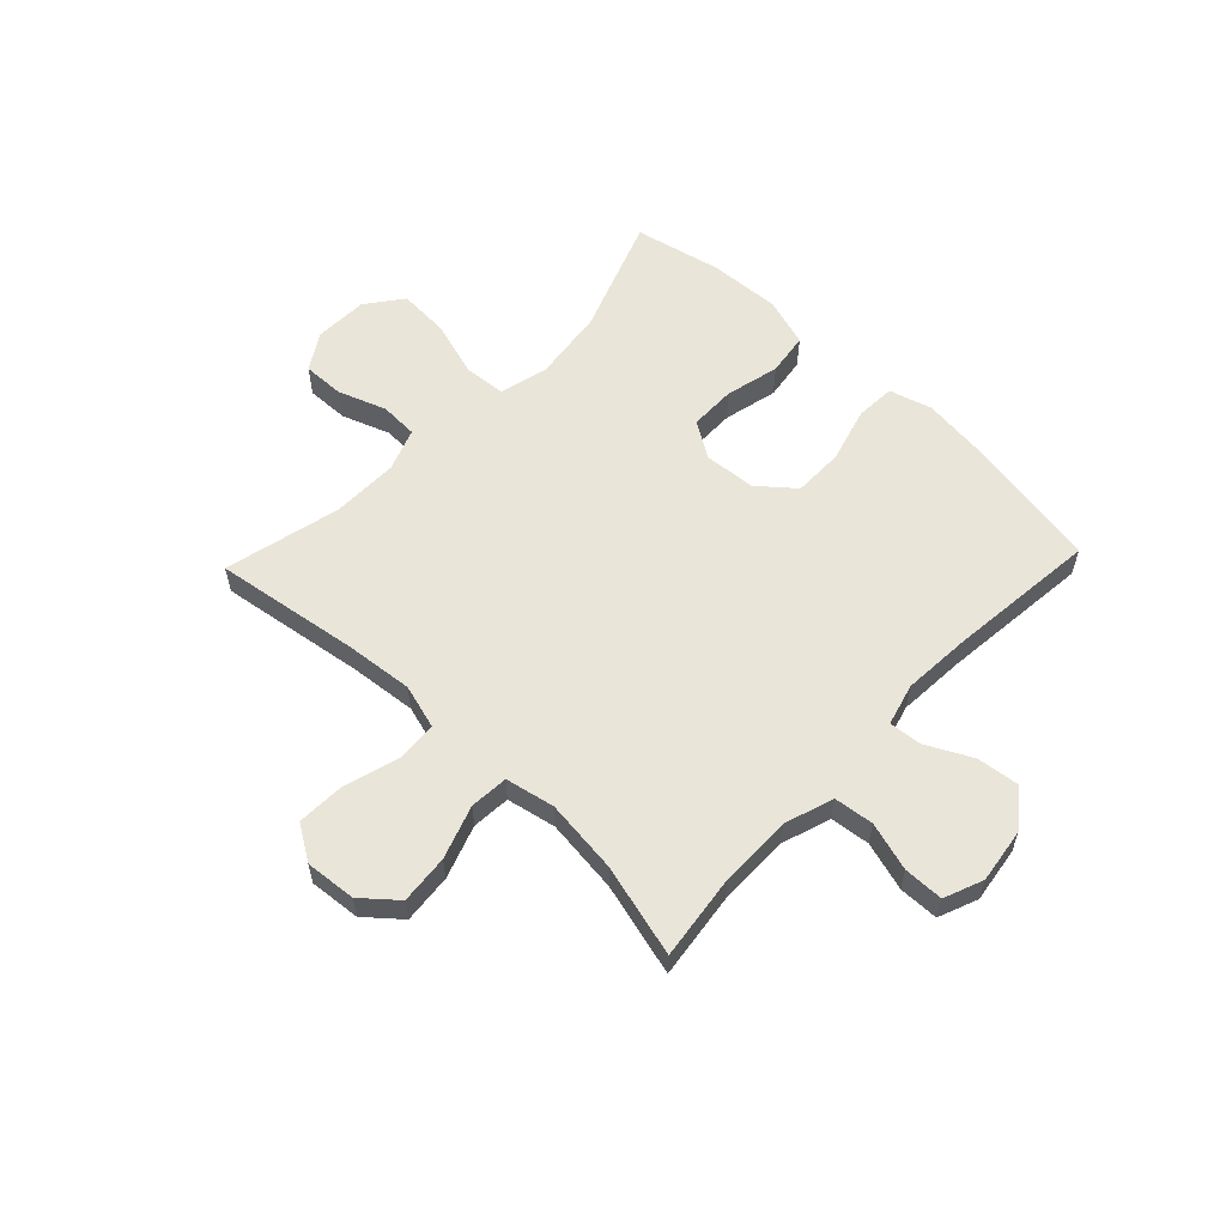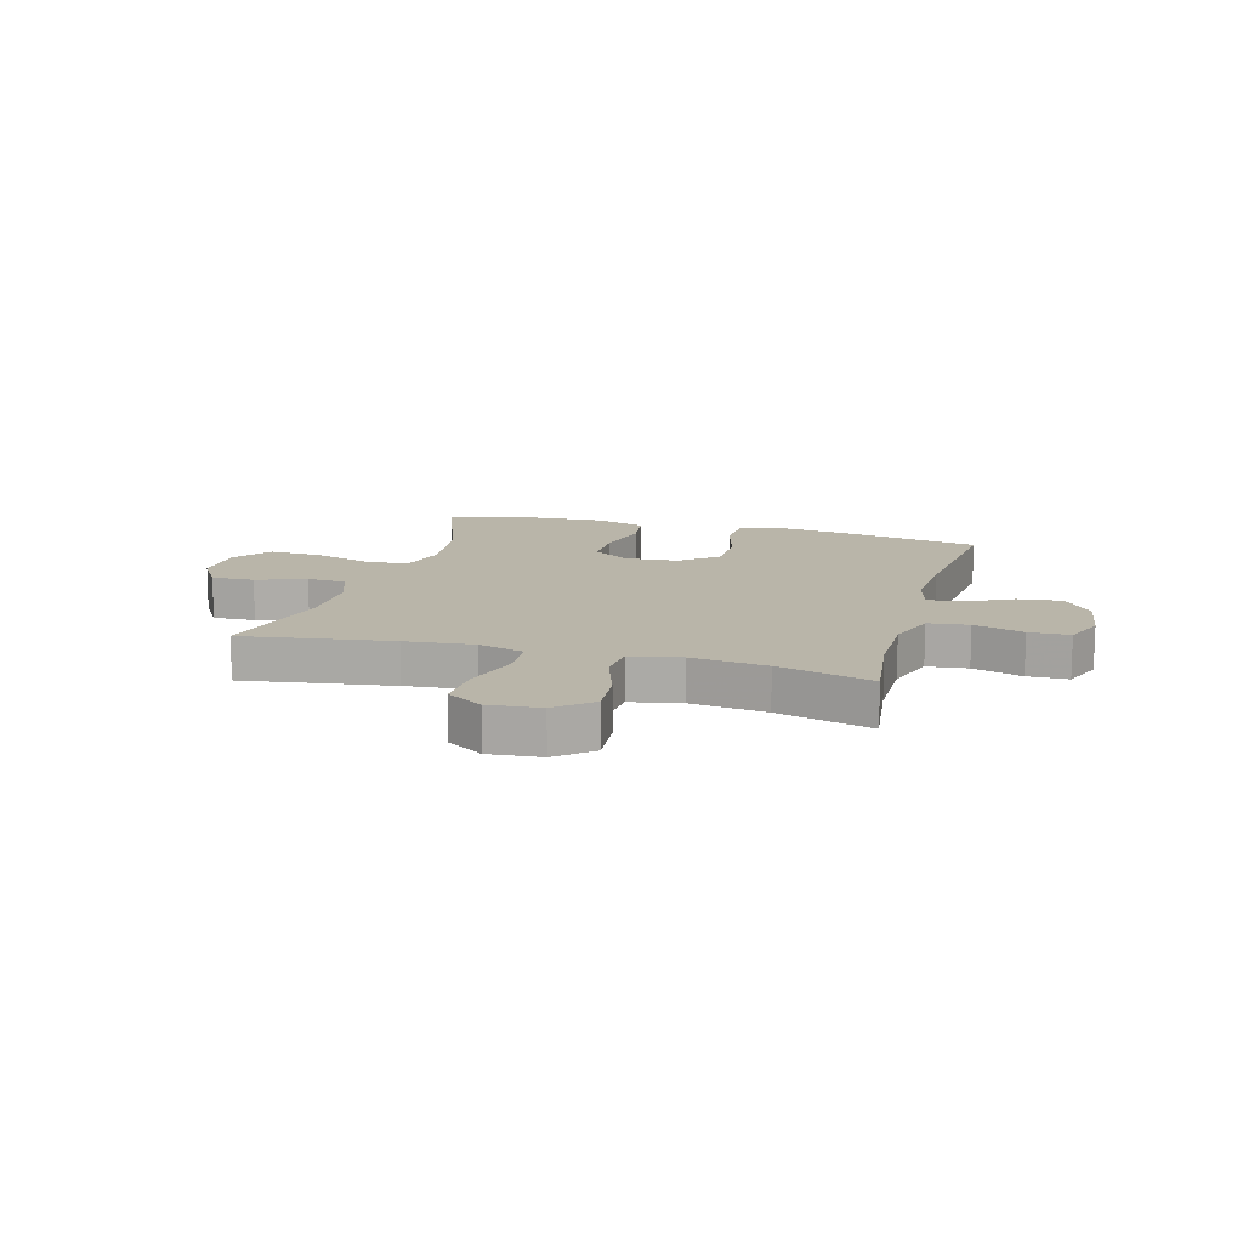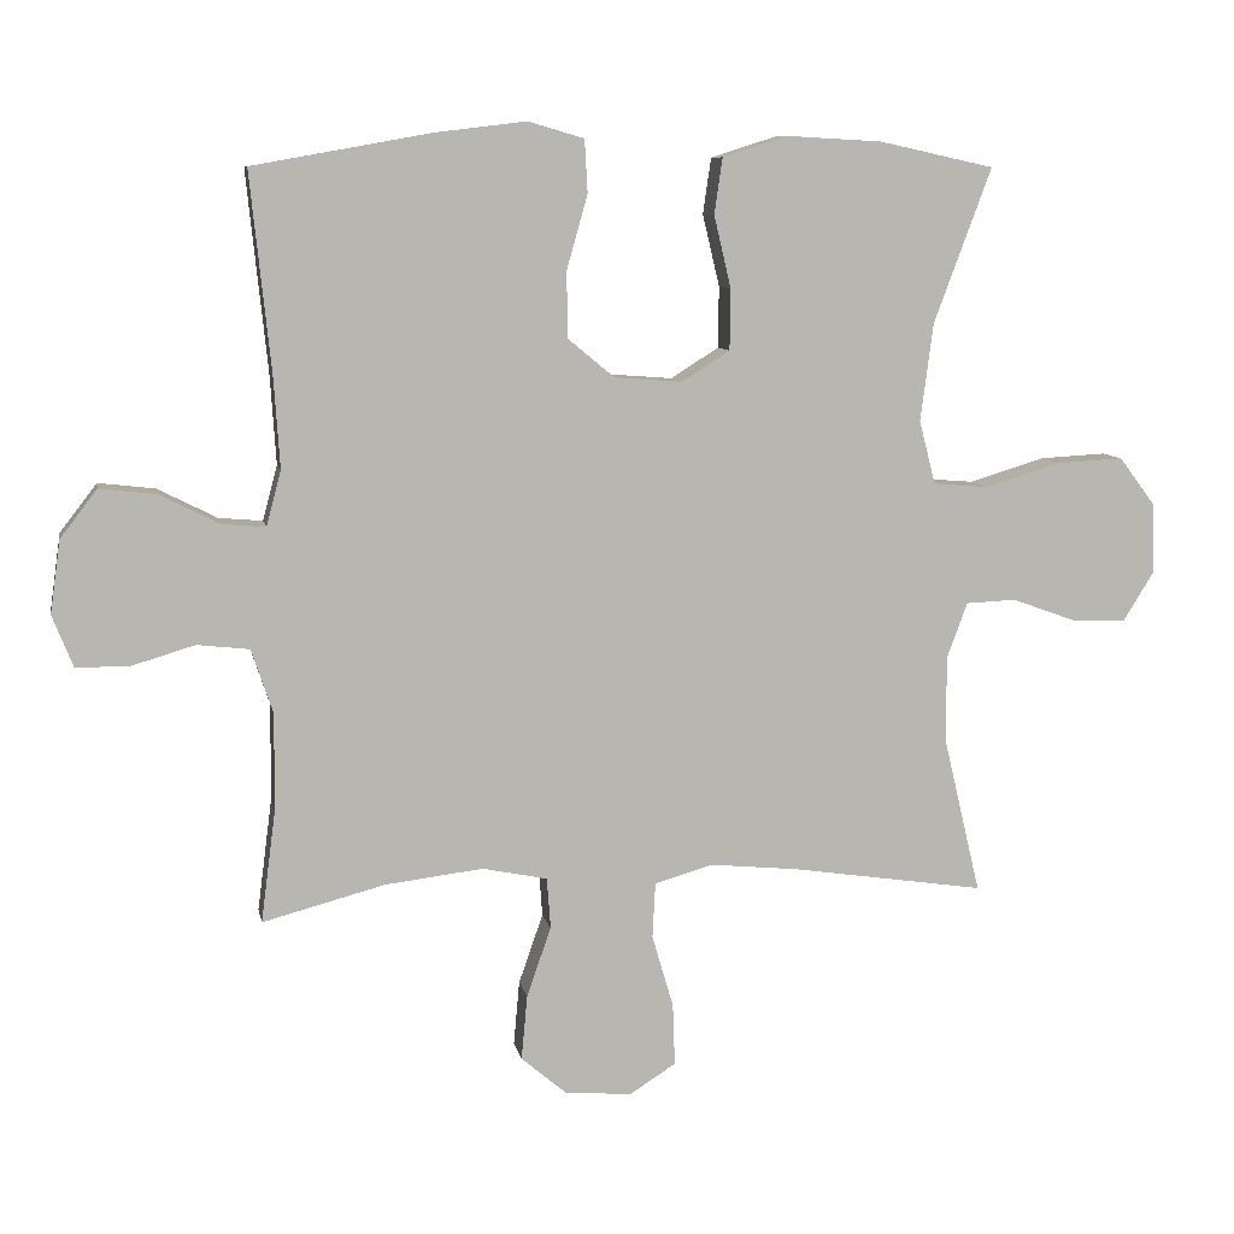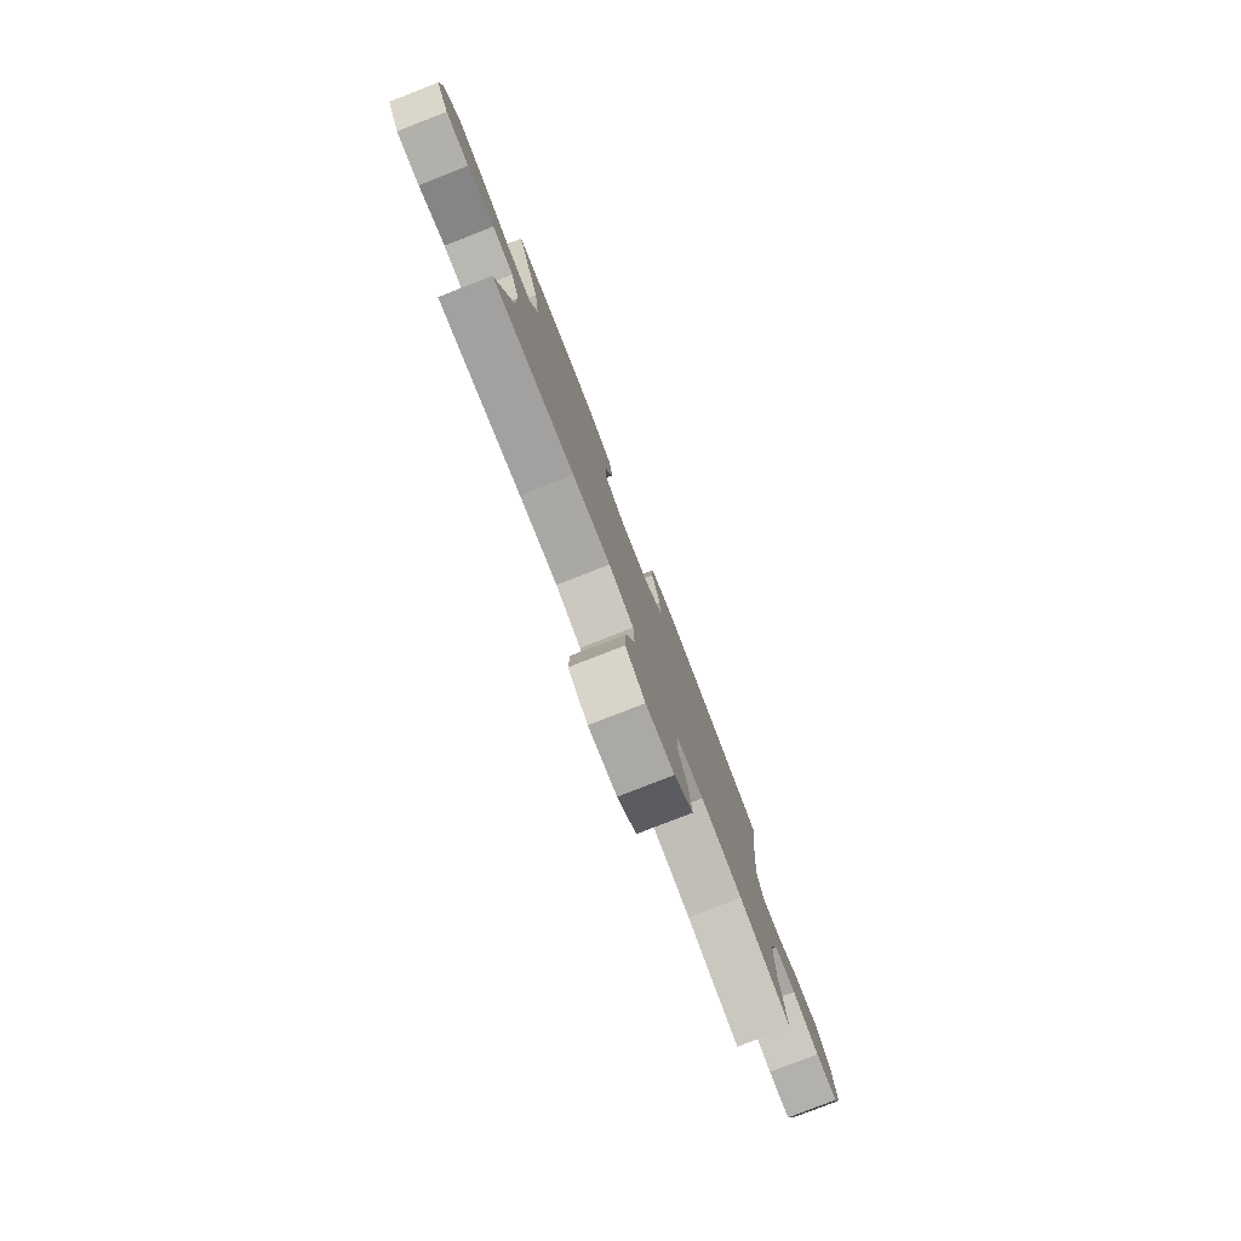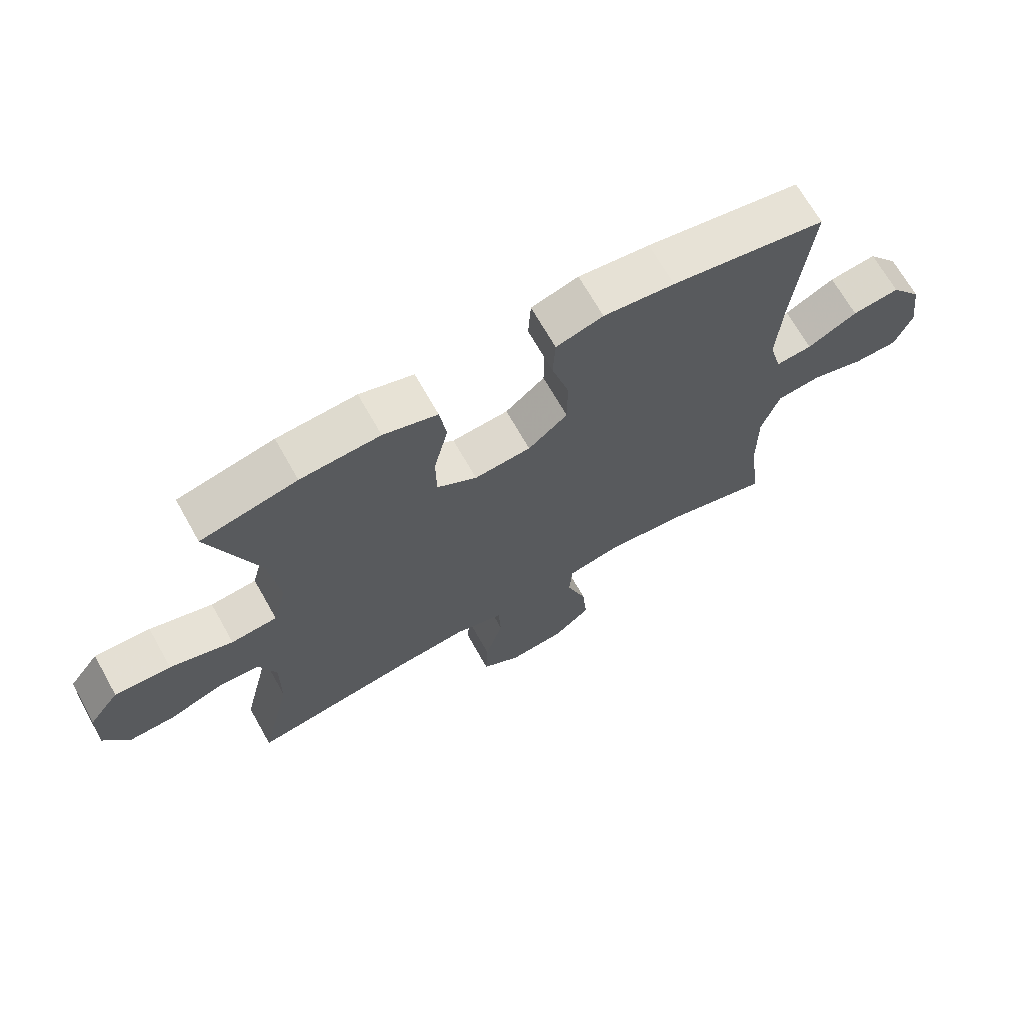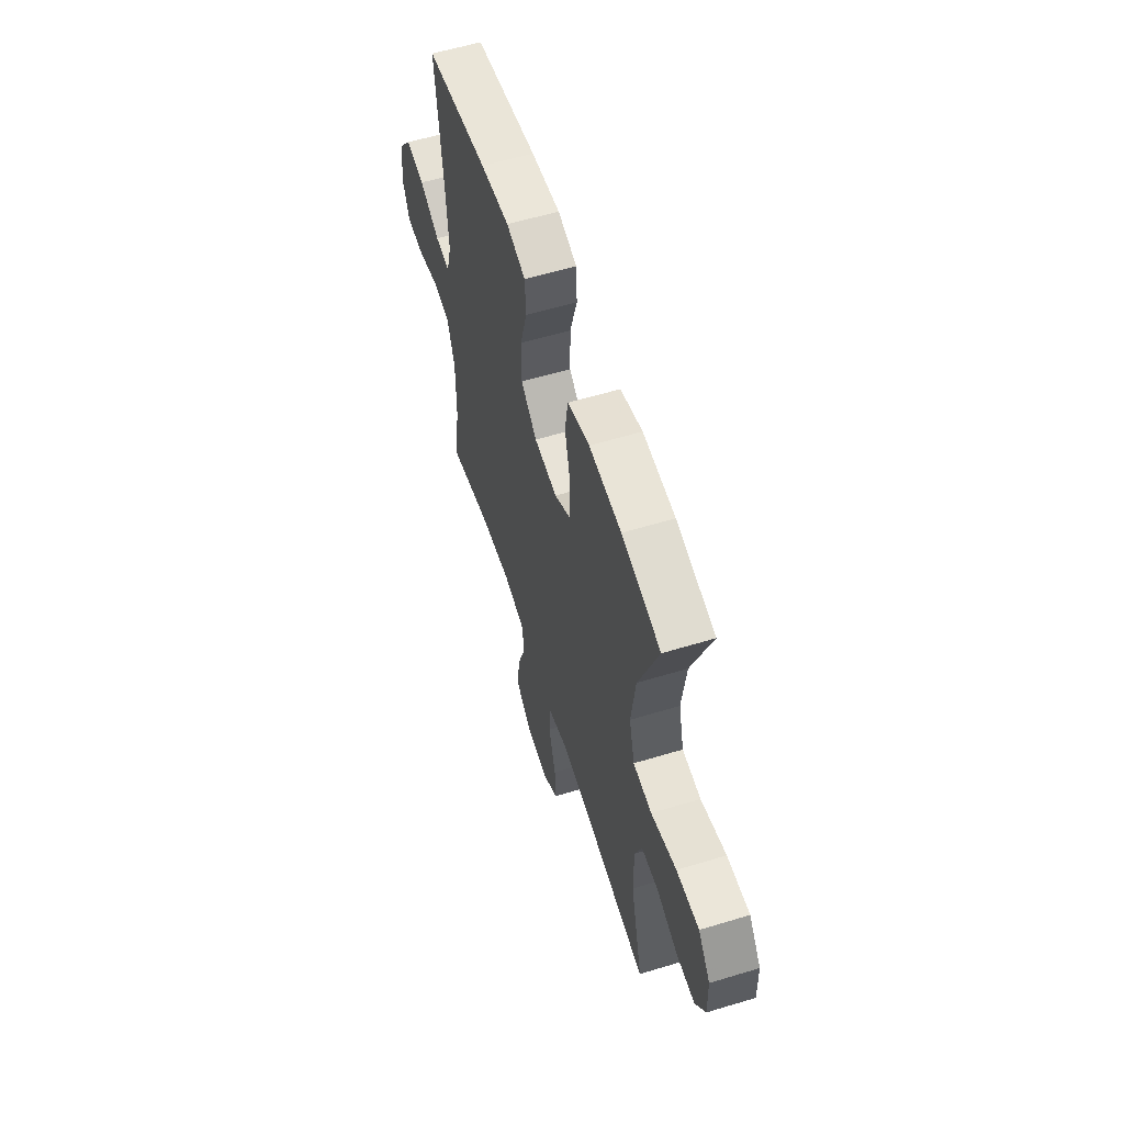
<metadata>
{"format":"obj","ext":"obj","renderer":"f3d","projection":"perspective","resolution":1024,"background":"white","views":[{"elev":58.3,"azim":-136.4,"up":"+Y"},{"elev":13.4,"azim":-164.3,"up":"+Y"},{"elev":8.7,"azim":-10.8,"up":"+Z"},{"elev":-79.9,"azim":111.3,"up":"+Z"},{"elev":68.6,"azim":150.6,"up":"+Z"},{"elev":58.7,"azim":72.6,"up":"+Z"}]}
</metadata>
<code>
v -0.5 0.07 0.5
v -0.25 0.07 0.545
v -0.135 0.07 0.559
v -0.059 0.07 0.537
v -0.055 0.07 0.465
v -0.083 0.07 0.366
v -0.083 0.07 0.276
v -0.019 0.07 0.223
v 0.073 0.07 0.216
v 0.138 0.07 0.257
v 0.139 0.07 0.34
v 0.116 0.07 0.437
v 0.127 0.07 0.513
v 0.215 0.07 0.541
v 0.344 0.07 0.534
v 0.5 0.07 0.5
v 0.422 0.07 0.29
v 0.405 0.07 0.158
v 0.427 0.07 0.072
v 0.502 0.07 0.066
v 0.604 0.07 0.097
v 0.695 0.07 0.102
v 0.744 0.07 0.037
v 0.747 0.07 -0.059
v 0.706 0.07 -0.125
v 0.631 0.07 -0.123
v 0.545 0.07 -0.092
v 0.477 0.07 -0.095
v 0.449 0.07 -0.171
v 0.45 0.07 -0.29
v 0.5 0.07 -0.5
v 0.239 0.07 -0.461
v 0.118 0.07 -0.449
v 0.038 0.07 -0.472
v 0.034 0.07 -0.547
v 0.063 0.07 -0.646
v 0.066 0.07 -0.73
v 0.003 0.07 -0.77
v -0.088 0.07 -0.762
v -0.149 0.07 -0.71
v -0.141 0.07 -0.622
v -0.108 0.07 -0.527
v -0.113 0.07 -0.458
v -0.201 0.07 -0.44
v -0.334 0.07 -0.456
v -0.5 0.07 -0.5
v -0.48 0.07 -0.347
v -0.479 0.07 -0.216
v -0.508 0.07 -0.129
v -0.579 0.07 -0.121
v -0.666 0.07 -0.147
v -0.737 0.07 -0.146
v -0.765 0.07 -0.076
v -0.751 0.07 0.023
v -0.701 0.07 0.088
v -0.624 0.07 0.079
v -0.543 0.07 0.038
v -0.484 0.07 0.033
v -0.464 0.07 0.108
v -0.472 0.07 0.23
v -0.5 0 0.5
v -0.25 0 0.545
v -0.135 0 0.559
v -0.059 0 0.537
v -0.055 0 0.465
v -0.083 0 0.366
v -0.083 0 0.276
v -0.019 0 0.223
v 0.073 0 0.216
v 0.138 0 0.257
v 0.139 0 0.34
v 0.116 0 0.437
v 0.127 0 0.513
v 0.215 0 0.541
v 0.344 0 0.534
v 0.5 0 0.5
v 0.422 0 0.29
v 0.405 0 0.158
v 0.427 0 0.072
v 0.502 0 0.066
v 0.604 0 0.097
v 0.695 0 0.102
v 0.744 0 0.037
v 0.747 0 -0.059
v 0.706 0 -0.125
v 0.631 0 -0.123
v 0.545 0 -0.092
v 0.477 0 -0.095
v 0.449 0 -0.171
v 0.45 0 -0.29
v 0.5 0 -0.5
v 0.239 0 -0.461
v 0.118 0 -0.449
v 0.038 0 -0.472
v 0.034 0 -0.547
v 0.063 0 -0.646
v 0.066 0 -0.73
v 0.003 0 -0.77
v -0.088 0 -0.762
v -0.149 0 -0.71
v -0.141 0 -0.622
v -0.108 0 -0.527
v -0.113 0 -0.458
v -0.201 0 -0.44
v -0.334 0 -0.456
v -0.5 0 -0.5
v -0.48 0 -0.347
v -0.479 0 -0.216
v -0.508 0 -0.129
v -0.579 0 -0.121
v -0.666 0 -0.147
v -0.737 0 -0.146
v -0.765 0 -0.076
v -0.751 0 0.023
v -0.701 0 0.088
v -0.624 0 0.079
v -0.543 0 0.038
v -0.484 0 0.033
v -0.464 0 0.108
v -0.472 0 0.23
f 54 55 56 57
f 54 57 58
f 53 54 58
f 50 51 52 53
f 49 50 53 58
f 48 49 58 59
f 45 46 47
f 44 45 47 48
f 43 44 48 59
f 39 40 41 42
f 39 42 43
f 38 39 43
f 35 36 37 38
f 34 35 38 43
f 33 34 43 59
f 30 31 32
f 29 30 32 33
f 28 29 33 59
f 24 25 26 27
f 20 21 22 23
f 19 20 23 24
f 14 15 16 17
f 14 17 18
f 11 12 13 14
f 10 11 14 18
f 9 10 18 19
f 3 4 5 6
f 3 6 7
f 60 1 2 3
f 60 3 7
f 59 60 7 8
f 24 27 28 59
f 19 24 59
f 8 9 19 59
f 117 116 115 114
f 118 117 114
f 118 114 113
f 113 112 111 110
f 118 113 110 109
f 119 118 109 108
f 107 106 105
f 108 107 105 104
f 119 108 104 103
f 102 101 100 99
f 103 102 99
f 103 99 98
f 98 97 96 95
f 103 98 95 94
f 119 103 94 93
f 92 91 90
f 93 92 90 89
f 119 93 89 88
f 87 86 85 84
f 83 82 81 80
f 84 83 80 79
f 77 76 75 74
f 78 77 74
f 74 73 72 71
f 78 74 71 70
f 79 78 70 69
f 66 65 64 63
f 67 66 63
f 63 62 61 120
f 67 63 120
f 68 67 120 119
f 119 88 87 84
f 119 84 79
f 119 79 69 68
f 1 61 62 2
f 2 62 63 3
f 3 63 64 4
f 4 64 65 5
f 5 65 66 6
f 6 66 67 7
f 7 67 68 8
f 8 68 69 9
f 9 69 70 10
f 10 70 71 11
f 11 71 72 12
f 12 72 73 13
f 13 73 74 14
f 14 74 75 15
f 15 75 76 16
f 16 76 77 17
f 17 77 78 18
f 18 78 79 19
f 19 79 80 20
f 20 80 81 21
f 21 81 82 22
f 22 82 83 23
f 23 83 84 24
f 24 84 85 25
f 25 85 86 26
f 26 86 87 27
f 27 87 88 28
f 28 88 89 29
f 29 89 90 30
f 30 90 91 31
f 31 91 92 32
f 32 92 93 33
f 33 93 94 34
f 34 94 95 35
f 35 95 96 36
f 36 96 97 37
f 37 97 98 38
f 38 98 99 39
f 39 99 100 40
f 40 100 101 41
f 41 101 102 42
f 42 102 103 43
f 43 103 104 44
f 44 104 105 45
f 45 105 106 46
f 46 106 107 47
f 47 107 108 48
f 48 108 109 49
f 49 109 110 50
f 50 110 111 51
f 51 111 112 52
f 52 112 113 53
f 53 113 114 54
f 54 114 115 55
f 55 115 116 56
f 56 116 117 57
f 57 117 118 58
f 58 118 119 59
f 59 119 120 60
f 60 120 61 1

</code>
